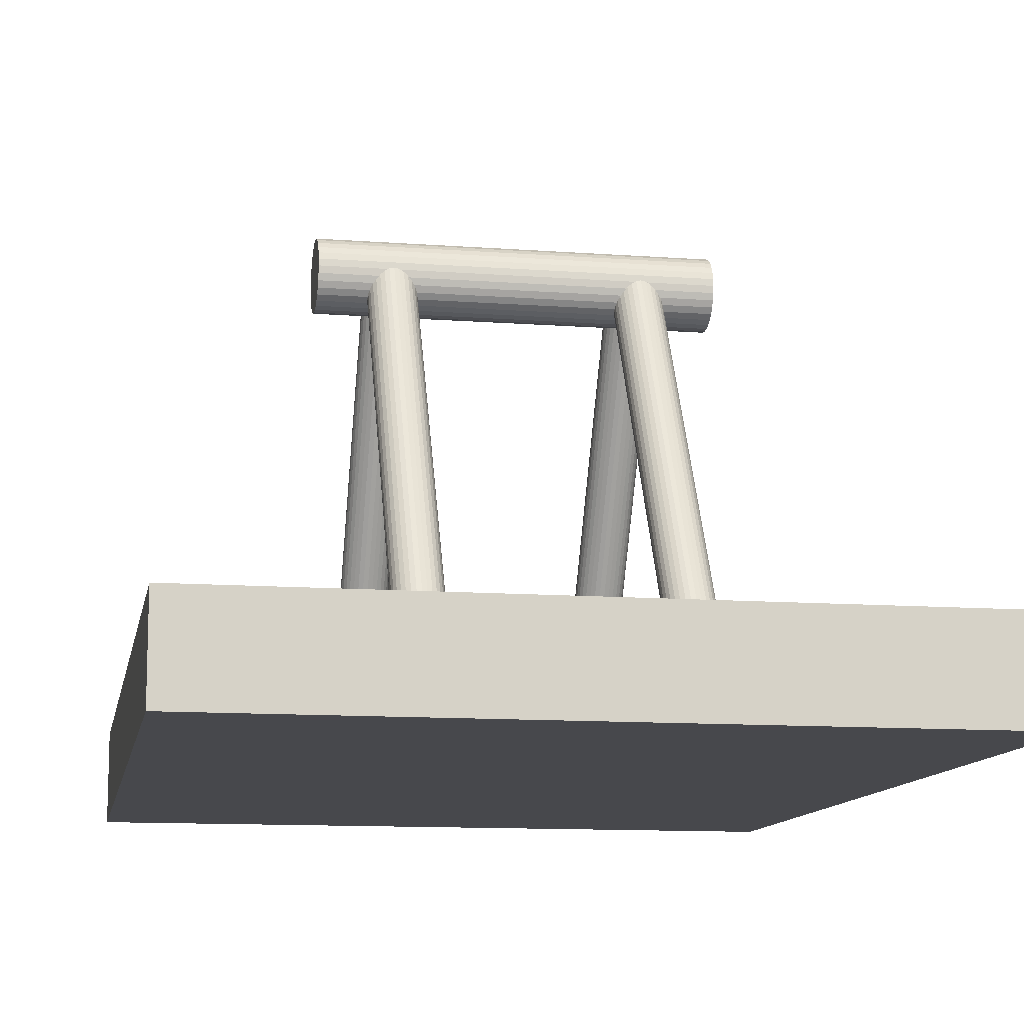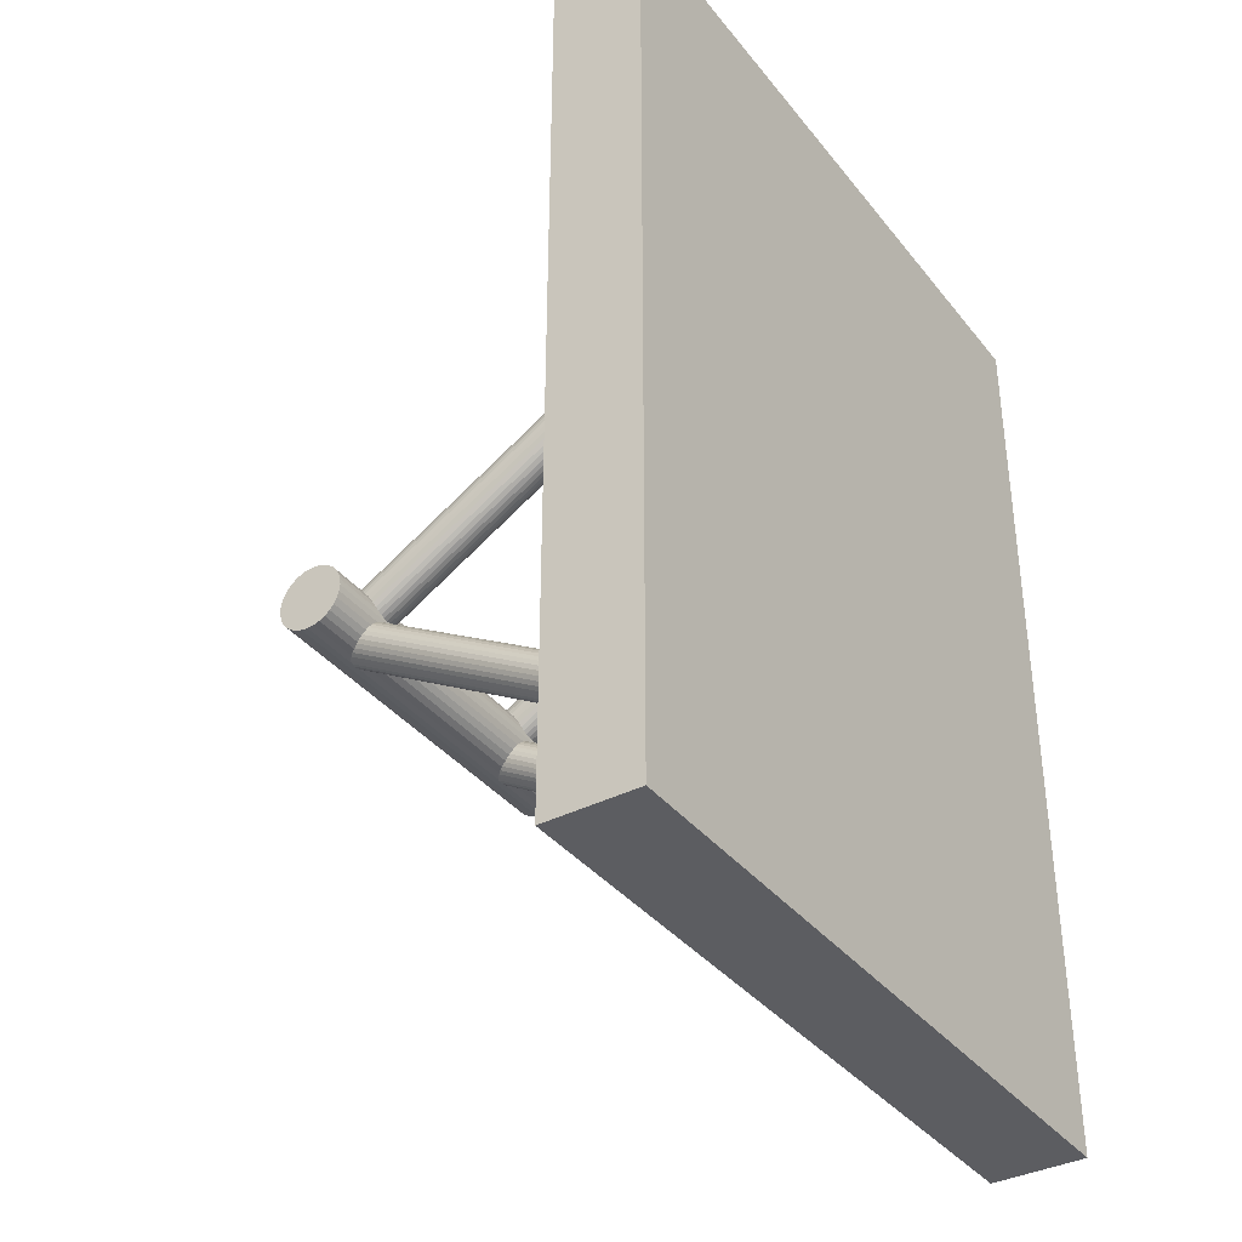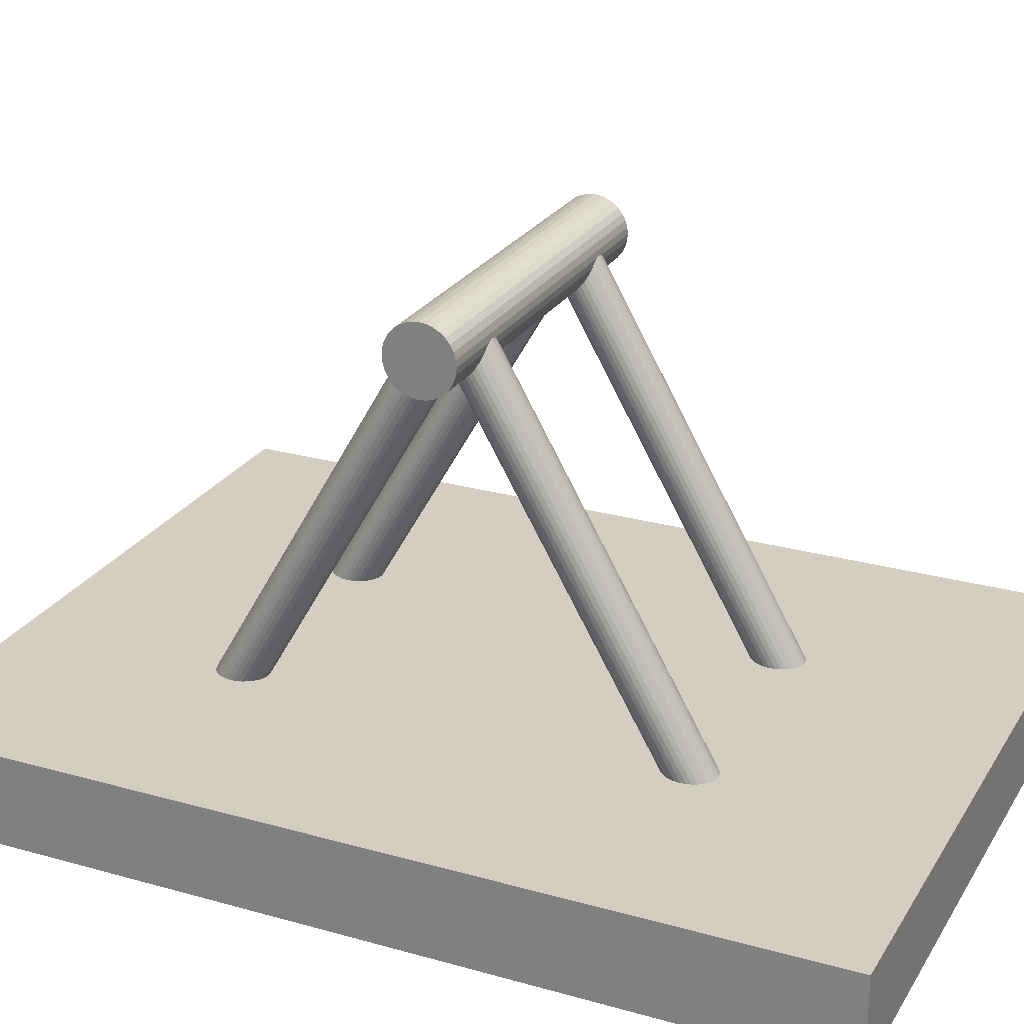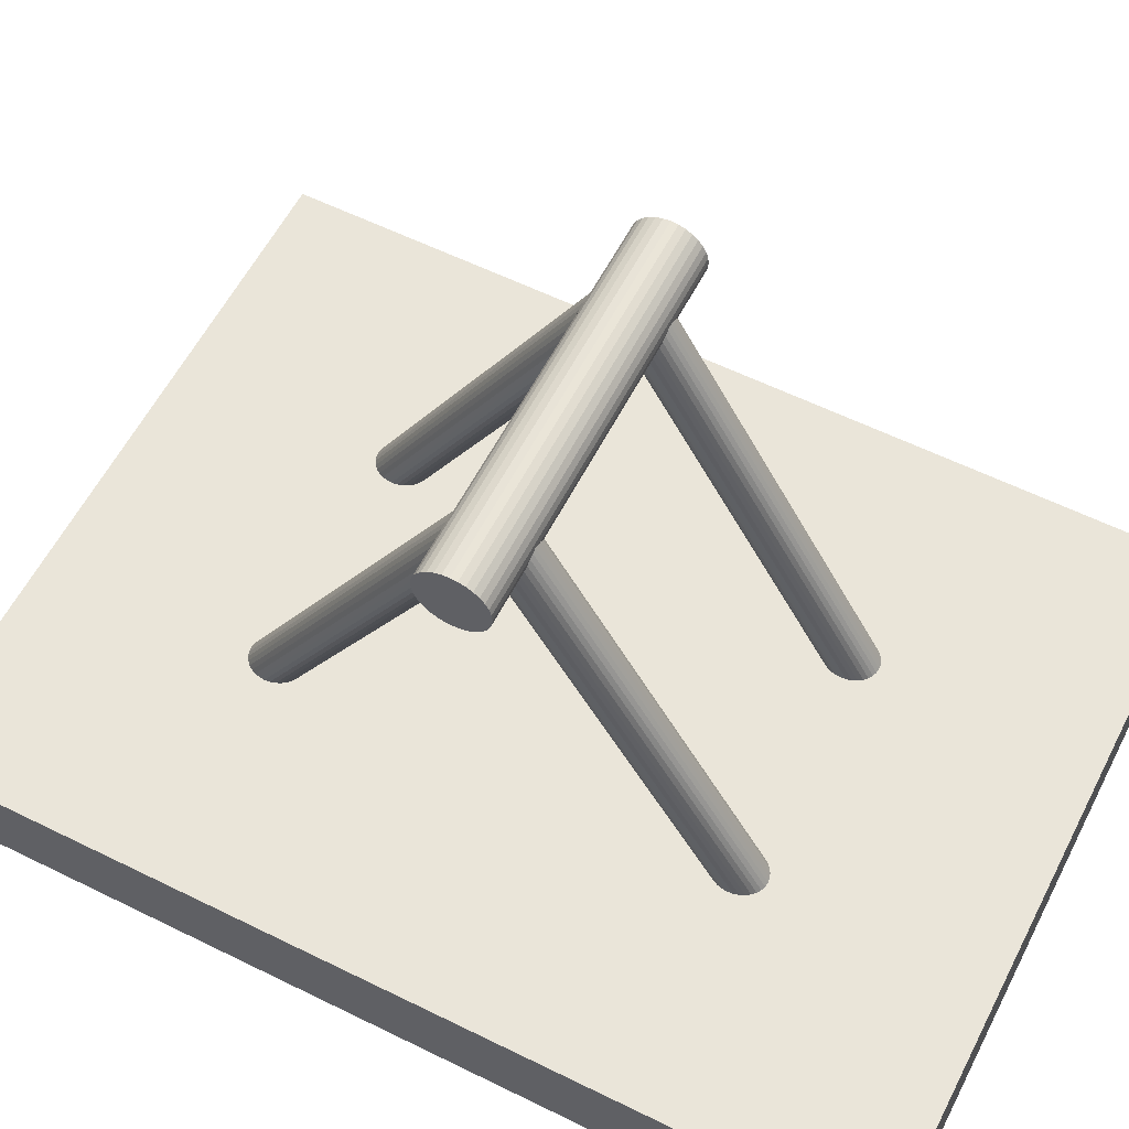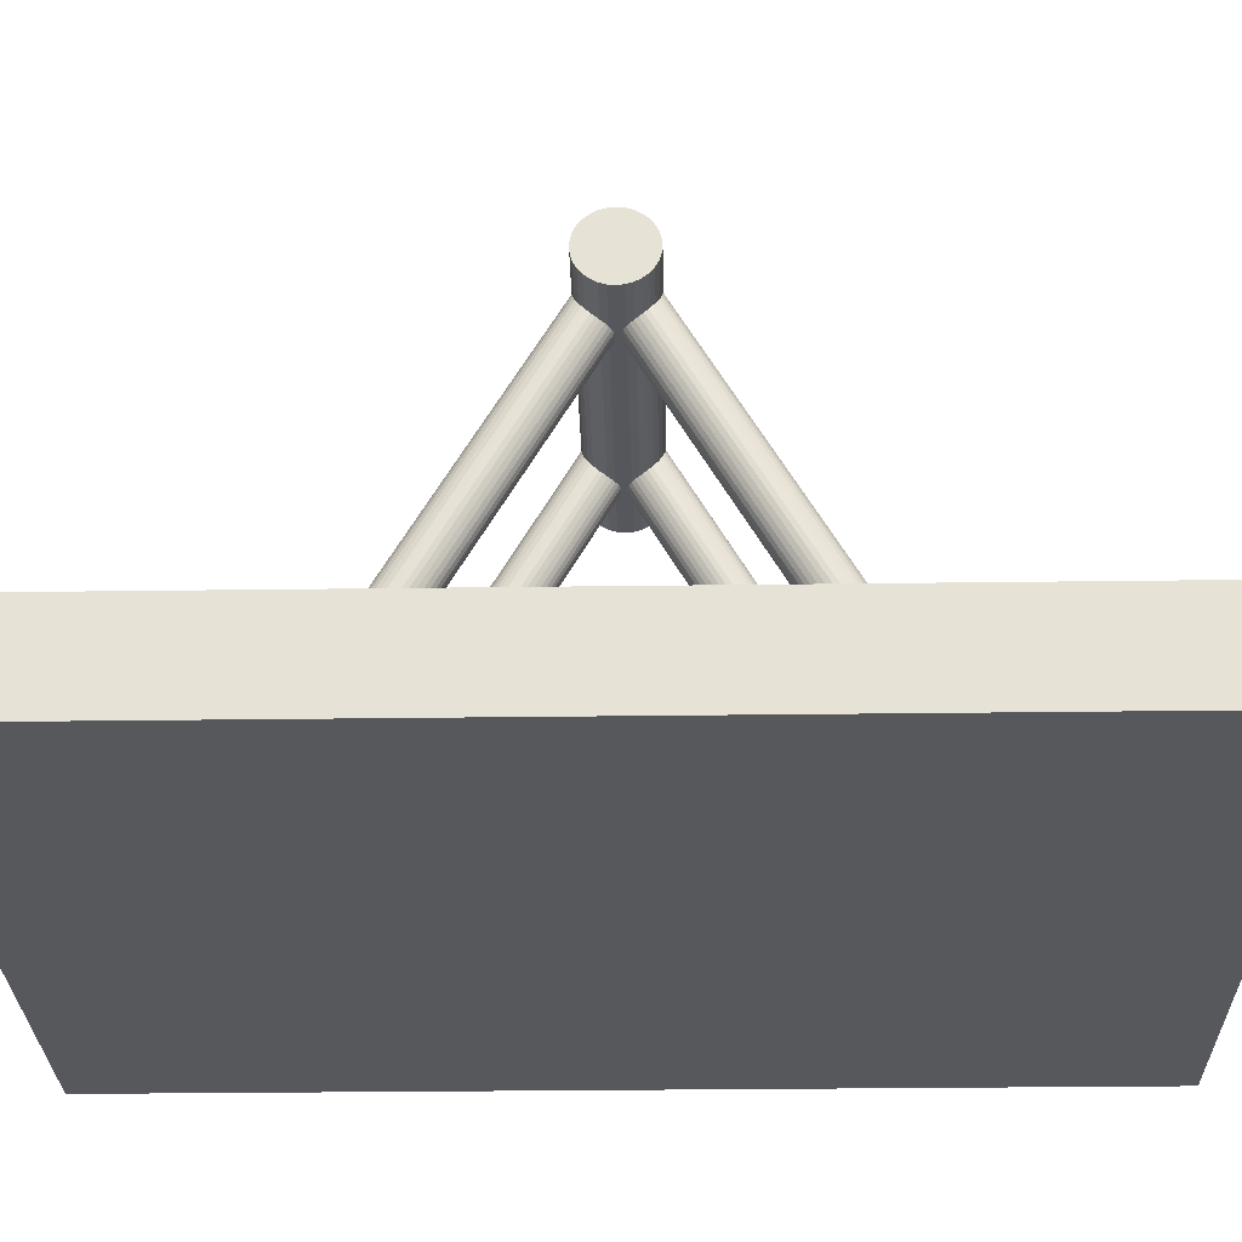
<metadata>
{"format":"obj","ext":"obj","renderer":"f3d","projection":"perspective","resolution":1024,"background":"white","views":[{"elev":-11.6,"azim":169.8,"up":"+Y"},{"elev":-37.0,"azim":-56.5,"up":"+Z"},{"elev":24.9,"azim":114.6,"up":"+Y"},{"elev":58.5,"azim":-63.0,"up":"+Y"},{"elev":-27.8,"azim":-88.8,"up":"+Y"}]}
</metadata>
<code>
o Cylinder
v 5 1.84 -10.87
v 5 19.16 -0.866
v 5.195 1.83 -10.85
v 5.195 19.15 -0.8494
v 5.383 1.802 -10.8
v 5.383 19.12 -0.8001
v 5.556 1.755 -10.72
v 5.556 19.08 -0.7201
v 5.707 1.693 -10.61
v 5.707 19.01 -0.6124
v 5.831 1.618 -10.48
v 5.831 18.94 -0.4811
v 5.924 1.531 -10.33
v 5.924 18.85 -0.3314
v 5.981 1.437 -10.17
v 5.981 18.76 -0.169
v 6 1.34 -10
v 6 18.66 0
v 5.981 1.242 -9.831
v 5.981 18.56 0.169
v 5.924 1.148 -9.669
v 5.924 18.47 0.3314
v 5.831 1.062 -9.519
v 5.831 18.38 0.4811
v 5.707 0.9862 -9.388
v 5.707 18.31 0.6124
v 5.556 0.924 -9.28
v 5.556 18.24 0.7201
v 5.383 0.8778 -9.2
v 5.383 18.2 0.8001
v 5.195 0.8494 -9.151
v 5.195 18.17 0.8494
v 5 0.8397 -9.134
v 5 18.16 0.866
v 4.805 0.8494 -9.151
v 4.805 18.17 0.8494
v 4.617 0.8778 -9.2
v 4.617 18.2 0.8001
v 4.444 0.924 -9.28
v 4.444 18.24 0.7201
v 4.293 0.9862 -9.388
v 4.293 18.31 0.6124
v 4.169 1.062 -9.519
v 4.169 18.38 0.4811
v 4.076 1.148 -9.669
v 4.076 18.47 0.3314
v 4.019 1.242 -9.831
v 4.019 18.56 0.169
v 4 1.34 -10
v 4 18.66 0
v 4.019 1.437 -10.17
v 4.019 18.76 -0.169
v 4.076 1.531 -10.33
v 4.076 18.85 -0.3314
v 4.169 1.618 -10.48
v 4.169 18.94 -0.4811
v 4.293 1.693 -10.61
v 4.293 19.01 -0.6124
v 4.444 1.755 -10.72
v 4.444 19.08 -0.7201
v 4.617 1.802 -10.8
v 4.617 19.12 -0.8001
v 4.805 1.83 -10.85
v 4.805 19.15 -0.8494
f 1 2 4 3
f 3 4 6 5
f 5 6 8 7
f 7 8 10 9
f 9 10 12 11
f 11 12 14 13
f 13 14 16 15
f 15 16 18 17
f 17 18 20 19
f 19 20 22 21
f 21 22 24 23
f 23 24 26 25
f 25 26 28 27
f 27 28 30 29
f 29 30 32 31
f 31 32 34 33
f 33 34 36 35
f 35 36 38 37
f 37 38 40 39
f 39 40 42 41
f 41 42 44 43
f 43 44 46 45
f 45 46 48 47
f 47 48 50 49
f 49 50 52 51
f 51 52 54 53
f 53 54 56 55
f 55 56 58 57
f 57 58 60 59
f 59 60 62 61
f 4 2 64 62 60 58 56 54 52 50 48 46 44 42 40 38 36 34 32 30 28 26 24 22 20 18 16 14 12 10 8 6
f 61 62 64 63
f 63 64 2 1
f 1 3 5 7 9 11 13 15 17 19 21 23 25 27 29 31 33 35 37 39 41 43 45 47 49 51 53 55 57 59 61 63
o Cylinder.001
v 5 0.8397 9.134
v 5 18.16 -0.866
v 5.195 0.8494 9.151
v 5.195 18.17 -0.8494
v 5.383 0.8778 9.2
v 5.383 18.2 -0.8001
v 5.556 0.924 9.28
v 5.556 18.24 -0.7201
v 5.707 0.9862 9.388
v 5.707 18.31 -0.6124
v 5.831 1.062 9.519
v 5.831 18.38 -0.4811
v 5.924 1.148 9.669
v 5.924 18.47 -0.3314
v 5.981 1.242 9.831
v 5.981 18.56 -0.169
v 6 1.34 10
v 6 18.66 0
v 5.981 1.437 10.17
v 5.981 18.76 0.169
v 5.924 1.531 10.33
v 5.924 18.85 0.3314
v 5.831 1.618 10.48
v 5.831 18.94 0.4811
v 5.707 1.693 10.61
v 5.707 19.01 0.6124
v 5.556 1.755 10.72
v 5.556 19.08 0.7201
v 5.383 1.802 10.8
v 5.383 19.12 0.8001
v 5.195 1.83 10.85
v 5.195 19.15 0.8494
v 5 1.84 10.87
v 5 19.16 0.866
v 4.805 1.83 10.85
v 4.805 19.15 0.8494
v 4.617 1.802 10.8
v 4.617 19.12 0.8001
v 4.444 1.755 10.72
v 4.444 19.08 0.7201
v 4.293 1.693 10.61
v 4.293 19.01 0.6124
v 4.169 1.618 10.48
v 4.169 18.94 0.4811
v 4.076 1.531 10.33
v 4.076 18.85 0.3314
v 4.019 1.437 10.17
v 4.019 18.76 0.169
v 4 1.34 10
v 4 18.66 0
v 4.019 1.242 9.831
v 4.019 18.56 -0.169
v 4.076 1.148 9.669
v 4.076 18.47 -0.3314
v 4.169 1.062 9.519
v 4.169 18.38 -0.4811
v 4.293 0.9862 9.388
v 4.293 18.31 -0.6124
v 4.444 0.924 9.28
v 4.444 18.24 -0.7201
v 4.617 0.8778 9.2
v 4.617 18.2 -0.8001
v 4.805 0.8494 9.151
v 4.805 18.17 -0.8494
f 65 66 68 67
f 67 68 70 69
f 69 70 72 71
f 71 72 74 73
f 73 74 76 75
f 75 76 78 77
f 77 78 80 79
f 79 80 82 81
f 81 82 84 83
f 83 84 86 85
f 85 86 88 87
f 87 88 90 89
f 89 90 92 91
f 91 92 94 93
f 93 94 96 95
f 95 96 98 97
f 97 98 100 99
f 99 100 102 101
f 101 102 104 103
f 103 104 106 105
f 105 106 108 107
f 107 108 110 109
f 109 110 112 111
f 111 112 114 113
f 113 114 116 115
f 115 116 118 117
f 117 118 120 119
f 119 120 122 121
f 121 122 124 123
f 123 124 126 125
f 68 66 128 126 124 122 120 118 116 114 112 110 108 106 104 102 100 98 96 94 92 90 88 86 84 82 80 78 76 74 72 70
f 125 126 128 127
f 127 128 66 65
f 65 67 69 71 73 75 77 79 81 83 85 87 89 91 93 95 97 99 101 103 105 107 109 111 113 115 117 119 121 123 125 127
o Cylinder.002
v -5 1.84 -10.87
v -5 19.16 -0.866
v -4.805 1.83 -10.85
v -4.805 19.15 -0.8494
v -4.617 1.802 -10.8
v -4.617 19.12 -0.8001
v -4.444 1.755 -10.72
v -4.444 19.08 -0.7201
v -4.293 1.693 -10.61
v -4.293 19.01 -0.6124
v -4.169 1.618 -10.48
v -4.169 18.94 -0.4811
v -4.076 1.531 -10.33
v -4.076 18.85 -0.3314
v -4.019 1.437 -10.17
v -4.019 18.76 -0.169
v -4 1.34 -10
v -4 18.66 0
v -4.019 1.242 -9.831
v -4.019 18.56 0.169
v -4.076 1.148 -9.669
v -4.076 18.47 0.3314
v -4.169 1.062 -9.519
v -4.169 18.38 0.4811
v -4.293 0.9862 -9.388
v -4.293 18.31 0.6124
v -4.444 0.924 -9.28
v -4.444 18.24 0.7201
v -4.617 0.8778 -9.2
v -4.617 18.2 0.8001
v -4.805 0.8494 -9.151
v -4.805 18.17 0.8494
v -5 0.8397 -9.134
v -5 18.16 0.866
v -5.195 0.8494 -9.151
v -5.195 18.17 0.8494
v -5.383 0.8778 -9.2
v -5.383 18.2 0.8001
v -5.556 0.924 -9.28
v -5.556 18.24 0.7201
v -5.707 0.9862 -9.388
v -5.707 18.31 0.6124
v -5.831 1.062 -9.519
v -5.831 18.38 0.4811
v -5.924 1.148 -9.669
v -5.924 18.47 0.3314
v -5.981 1.242 -9.831
v -5.981 18.56 0.169
v -6 1.34 -10
v -6 18.66 0
v -5.981 1.437 -10.17
v -5.981 18.76 -0.169
v -5.924 1.531 -10.33
v -5.924 18.85 -0.3314
v -5.831 1.618 -10.48
v -5.831 18.94 -0.4811
v -5.707 1.693 -10.61
v -5.707 19.01 -0.6124
v -5.556 1.755 -10.72
v -5.556 19.08 -0.7201
v -5.383 1.802 -10.8
v -5.383 19.12 -0.8001
v -5.195 1.83 -10.85
v -5.195 19.15 -0.8494
f 129 130 132 131
f 131 132 134 133
f 133 134 136 135
f 135 136 138 137
f 137 138 140 139
f 139 140 142 141
f 141 142 144 143
f 143 144 146 145
f 145 146 148 147
f 147 148 150 149
f 149 150 152 151
f 151 152 154 153
f 153 154 156 155
f 155 156 158 157
f 157 158 160 159
f 159 160 162 161
f 161 162 164 163
f 163 164 166 165
f 165 166 168 167
f 167 168 170 169
f 169 170 172 171
f 171 172 174 173
f 173 174 176 175
f 175 176 178 177
f 177 178 180 179
f 179 180 182 181
f 181 182 184 183
f 183 184 186 185
f 185 186 188 187
f 187 188 190 189
f 132 130 192 190 188 186 184 182 180 178 176 174 172 170 168 166 164 162 160 158 156 154 152 150 148 146 144 142 140 138 136 134
f 189 190 192 191
f 191 192 130 129
f 129 131 133 135 137 139 141 143 145 147 149 151 153 155 157 159 161 163 165 167 169 171 173 175 177 179 181 183 185 187 189 191
o Cylinder.003
v -5 0.8397 9.134
v -5 18.16 -0.866
v -4.805 0.8494 9.151
v -4.805 18.17 -0.8494
v -4.617 0.8778 9.2
v -4.617 18.2 -0.8001
v -4.444 0.924 9.28
v -4.444 18.24 -0.7201
v -4.293 0.9862 9.388
v -4.293 18.31 -0.6124
v -4.169 1.062 9.519
v -4.169 18.38 -0.4811
v -4.076 1.148 9.669
v -4.076 18.47 -0.3314
v -4.019 1.242 9.831
v -4.019 18.56 -0.169
v -4 1.34 10
v -4 18.66 0
v -4.019 1.437 10.17
v -4.019 18.76 0.169
v -4.076 1.531 10.33
v -4.076 18.85 0.3314
v -4.169 1.618 10.48
v -4.169 18.94 0.4811
v -4.293 1.693 10.61
v -4.293 19.01 0.6124
v -4.444 1.755 10.72
v -4.444 19.08 0.7201
v -4.617 1.802 10.8
v -4.617 19.12 0.8001
v -4.805 1.83 10.85
v -4.805 19.15 0.8494
v -5 1.84 10.87
v -5 19.16 0.866
v -5.195 1.83 10.85
v -5.195 19.15 0.8494
v -5.383 1.802 10.8
v -5.383 19.12 0.8001
v -5.556 1.755 10.72
v -5.556 19.08 0.7201
v -5.707 1.693 10.61
v -5.707 19.01 0.6124
v -5.831 1.618 10.48
v -5.831 18.94 0.4811
v -5.924 1.531 10.33
v -5.924 18.85 0.3314
v -5.981 1.437 10.17
v -5.981 18.76 0.169
v -6 1.34 10
v -6 18.66 0
v -5.981 1.242 9.831
v -5.981 18.56 -0.169
v -5.924 1.148 9.669
v -5.924 18.47 -0.3314
v -5.831 1.062 9.519
v -5.831 18.38 -0.4811
v -5.707 0.9862 9.388
v -5.707 18.31 -0.6124
v -5.556 0.924 9.28
v -5.556 18.24 -0.7201
v -5.383 0.8778 9.2
v -5.383 18.2 -0.8001
v -5.195 0.8494 9.151
v -5.195 18.17 -0.8494
f 193 194 196 195
f 195 196 198 197
f 197 198 200 199
f 199 200 202 201
f 201 202 204 203
f 203 204 206 205
f 205 206 208 207
f 207 208 210 209
f 209 210 212 211
f 211 212 214 213
f 213 214 216 215
f 215 216 218 217
f 217 218 220 219
f 219 220 222 221
f 221 222 224 223
f 223 224 226 225
f 225 226 228 227
f 227 228 230 229
f 229 230 232 231
f 231 232 234 233
f 233 234 236 235
f 235 236 238 237
f 237 238 240 239
f 239 240 242 241
f 241 242 244 243
f 243 244 246 245
f 245 246 248 247
f 247 248 250 249
f 249 250 252 251
f 251 252 254 253
f 196 194 256 254 252 250 248 246 244 242 240 238 236 234 232 230 228 226 224 222 220 218 216 214 212 210 208 206 204 202 200 198
f 253 254 256 255
f 255 256 194 193
f 193 195 197 199 201 203 205 207 209 211 213 215 217 219 221 223 225 227 229 231 233 235 237 239 241 243 245 247 249 251 253 255
o Cube
v -15 -2.13 20
v -15 1.87 20
v -15 -2.13 -20
v -15 1.87 -20
v 15 -2.13 20
v 15 1.87 20
v 15 -2.13 -20
v 15 1.87 -20
f 257 258 260 259
f 259 260 264 263
f 263 264 262 261
f 261 262 258 257
f 259 263 261 257
f 264 260 258 262
o Cylinder.004
v -8 18 -1.5
v 8 18 -1.5
v -8 17.71 -1.471
v 8 17.71 -1.471
v -8 17.43 -1.386
v 8 17.43 -1.386
v -8 17.17 -1.247
v 8 17.17 -1.247
v -8 16.94 -1.061
v 8 16.94 -1.061
v -8 16.75 -0.8334
v 8 16.75 -0.8334
v -8 16.61 -0.574
v 8 16.61 -0.574
v -8 16.53 -0.2926
v 8 16.53 -0.2926
v -8 16.5 0
v 8 16.5 0
v -8 16.53 0.2926
v 8 16.53 0.2926
v -8 16.61 0.574
v 8 16.61 0.574
v -8 16.75 0.8334
v 8 16.75 0.8334
v -8 16.94 1.061
v 8 16.94 1.061
v -8 17.17 1.247
v 8 17.17 1.247
v -8 17.43 1.386
v 8 17.43 1.386
v -8 17.71 1.471
v 8 17.71 1.471
v -8 18 1.5
v 8 18 1.5
v -8 18.29 1.471
v 8 18.29 1.471
v -8 18.57 1.386
v 8 18.57 1.386
v -8 18.83 1.247
v 8 18.83 1.247
v -8 19.06 1.061
v 8 19.06 1.061
v -8 19.25 0.8334
v 8 19.25 0.8334
v -8 19.39 0.574
v 8 19.39 0.574
v -8 19.47 0.2926
v 8 19.47 0.2926
v -8 19.5 0
v 8 19.5 0
v -8 19.47 -0.2926
v 8 19.47 -0.2926
v -8 19.39 -0.574
v 8 19.39 -0.574
v -8 19.25 -0.8334
v 8 19.25 -0.8334
v -8 19.06 -1.061
v 8 19.06 -1.061
v -8 18.83 -1.247
v 8 18.83 -1.247
v -8 18.57 -1.386
v 8 18.57 -1.386
v -8 18.29 -1.471
v 8 18.29 -1.471
f 265 266 268 267
f 267 268 270 269
f 269 270 272 271
f 271 272 274 273
f 273 274 276 275
f 275 276 278 277
f 277 278 280 279
f 279 280 282 281
f 281 282 284 283
f 283 284 286 285
f 285 286 288 287
f 287 288 290 289
f 289 290 292 291
f 291 292 294 293
f 293 294 296 295
f 295 296 298 297
f 297 298 300 299
f 299 300 302 301
f 301 302 304 303
f 303 304 306 305
f 305 306 308 307
f 307 308 310 309
f 309 310 312 311
f 311 312 314 313
f 313 314 316 315
f 315 316 318 317
f 317 318 320 319
f 319 320 322 321
f 321 322 324 323
f 323 324 326 325
f 268 266 328 326 324 322 320 318 316 314 312 310 308 306 304 302 300 298 296 294 292 290 288 286 284 282 280 278 276 274 272 270
f 325 326 328 327
f 327 328 266 265
f 265 267 269 271 273 275 277 279 281 283 285 287 289 291 293 295 297 299 301 303 305 307 309 311 313 315 317 319 321 323 325 327

</code>
